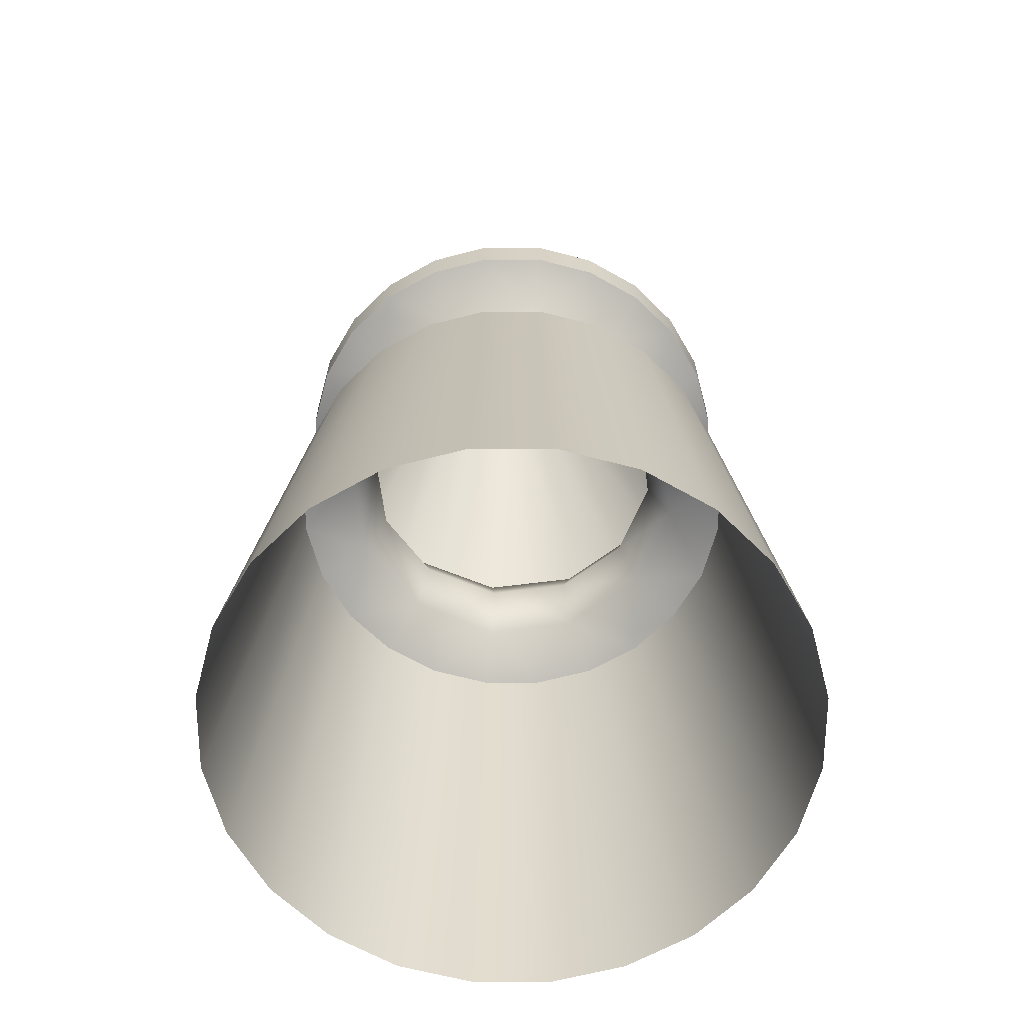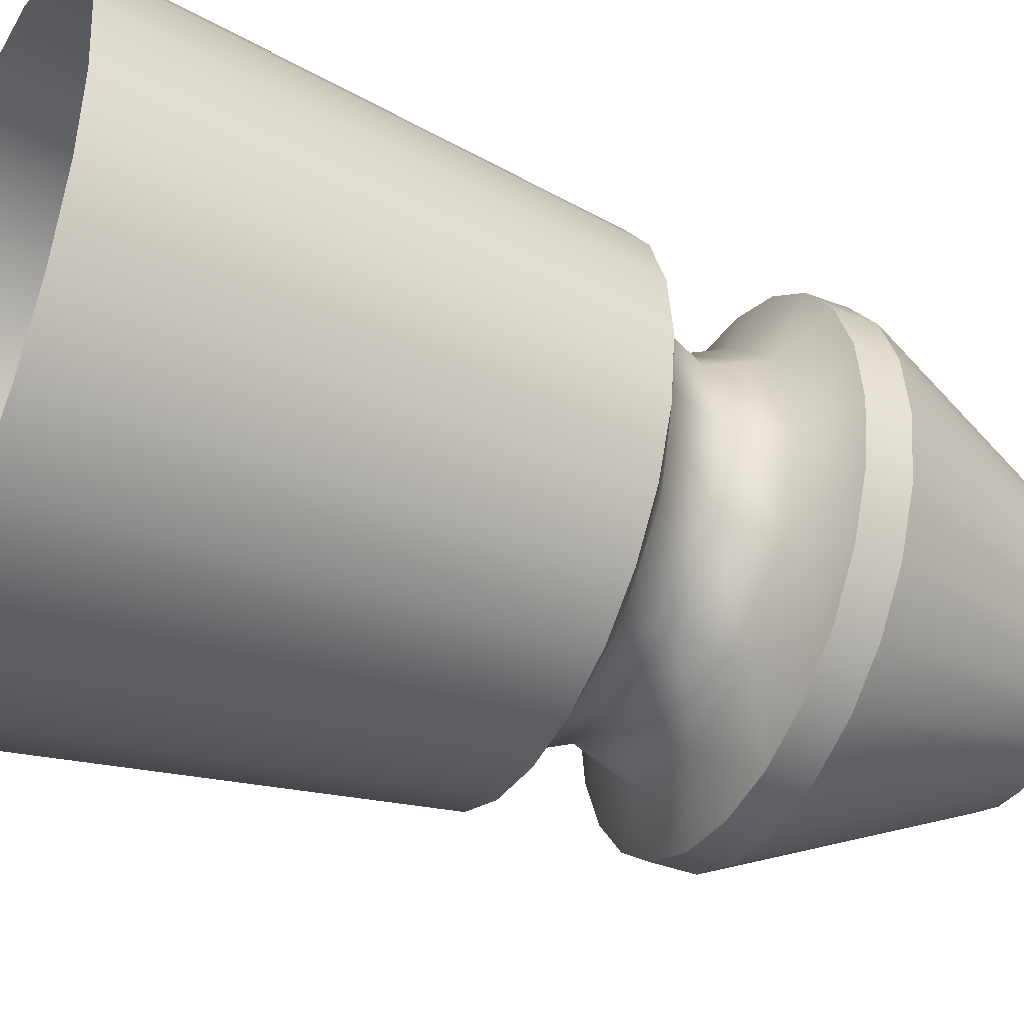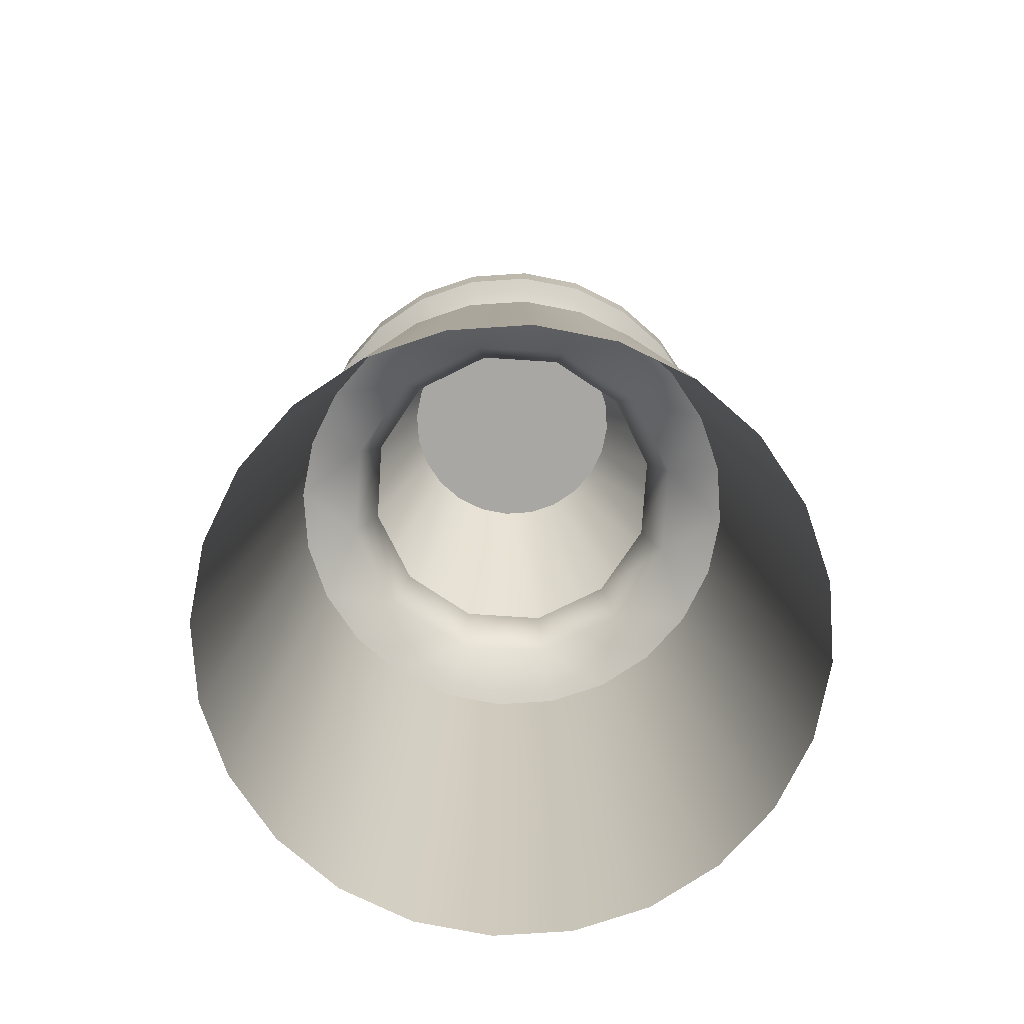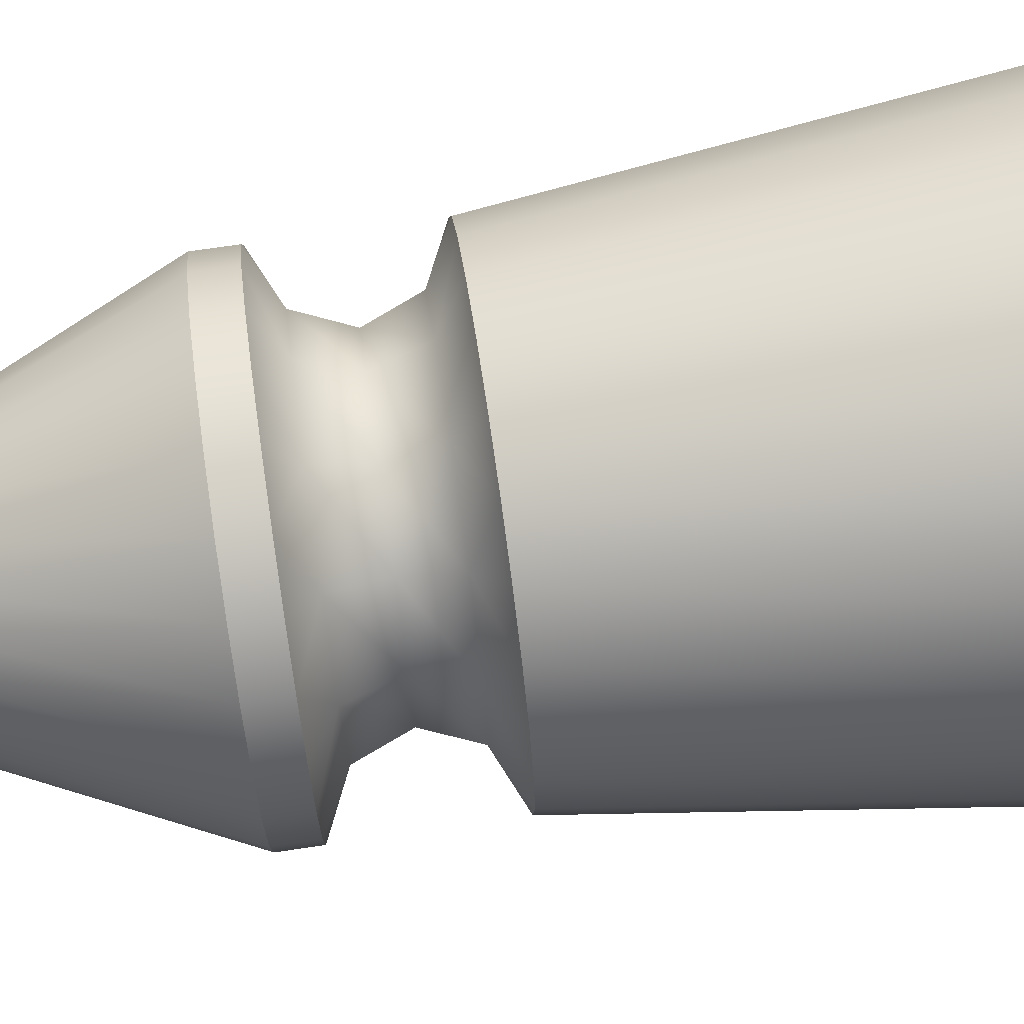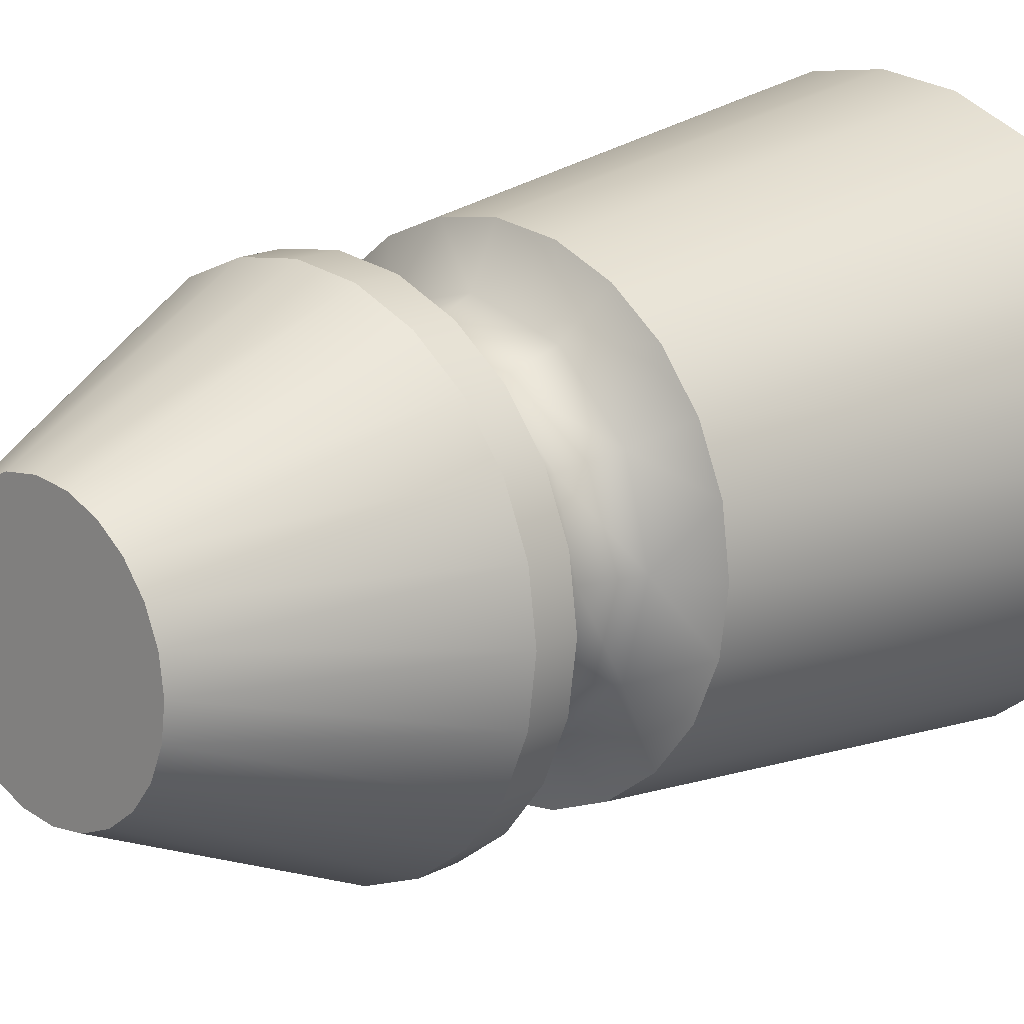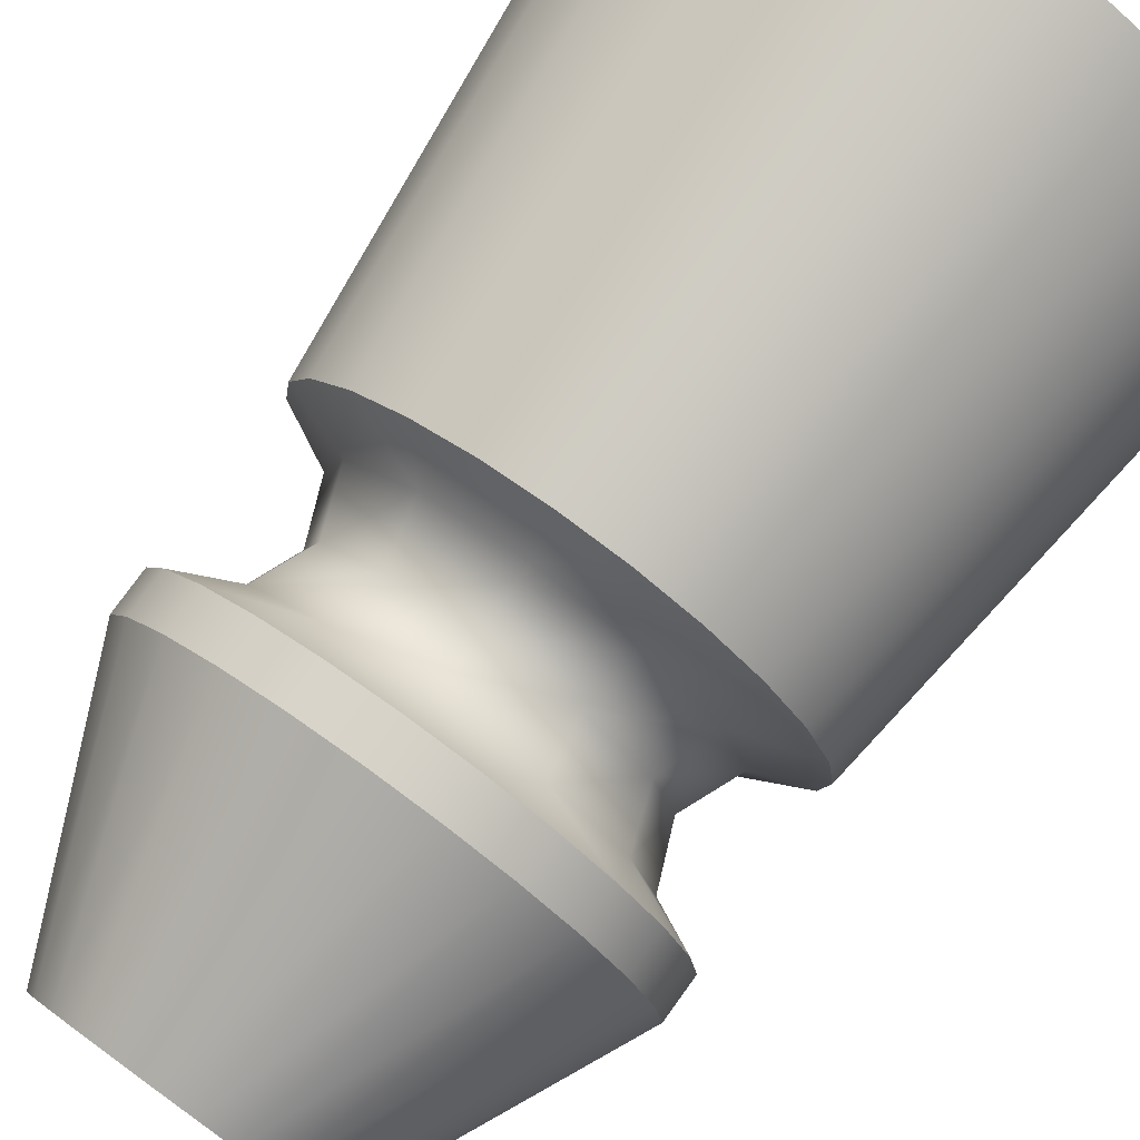
<metadata>
{"format":"obj","ext":"obj","renderer":"f3d","projection":"perspective","resolution":1024,"background":"white","views":[{"elev":-63.1,"azim":-7.6,"up":"+Y"},{"elev":-39.4,"azim":64.1,"up":"+Z"},{"elev":-74.8,"azim":41.3,"up":"+Y"},{"elev":72.4,"azim":-98.3,"up":"+Z"},{"elev":17.1,"azim":-135.9,"up":"+Z"},{"elev":77.3,"azim":-144.2,"up":"+Z"}]}
</metadata>
<code>
o PegPlasticT51
v 0 0.2695 -0.133
v 0 0.0035 -0.1663
v 0.04296 0.0035 -0.1606
v 0.03437 0.2695 -0.1285
v 0.083 0.0035 -0.144
v 0.0664 0.2695 -0.1152
v 0.1174 0.0035 -0.1176
v 0.0939 0.2695 -0.09404
v 0.1438 0.0035 -0.08313
v 0.115 0.2695 -0.0665
v 0.1603 0.0035 -0.04303
v 0.1283 0.2695 -0.03442
v 0.166 0.0035 0
v 0.1328 0.2695 0
v 0.1603 0.0035 0.04303
v 0.1283 0.2695 0.03442
v 0.1438 0.0035 0.08313
v 0.115 0.2695 0.0665
v 0.1174 0.0035 0.1176
v 0.0939 0.2695 0.09404
v 0.083 0.0035 0.144
v 0.0664 0.2695 0.1152
v 0.04296 0.0035 0.1606
v 0.03437 0.2695 0.1285
v 0 0.0035 0.1663
v 0 0.2695 0.133
v -0.04296 0.0035 0.1606
v -0.03437 0.2695 0.1285
v -0.083 0.0035 0.144
v -0.0664 0.2695 0.1152
v -0.1174 0.0035 0.1176
v -0.0939 0.2695 0.09404
v -0.1438 0.0035 0.08313
v -0.115 0.2695 0.0665
v -0.1603 0.0035 0.04303
v -0.1283 0.2695 0.03442
v -0.166 0.0035 0
v -0.1328 0.2695 0
v -0.1603 0.0035 -0.04303
v -0.1283 0.2695 -0.03442
v -0.1438 0.0035 -0.08313
v -0.115 0.2695 -0.0665
v -0.1174 0.0035 -0.1176
v -0.0939 0.2695 -0.09404
v -0.083 0.0035 -0.144
v -0.0664 0.2695 -0.1152
v -0.04296 0.0035 -0.1606
v -0.03437 0.2695 -0.1285
v 0 0.3835 -0.133
v 0 0.3607 -0.133
v 0.03437 0.3607 -0.1285
v 0.03437 0.3835 -0.1285
v 0.0664 0.3607 -0.1152
v 0.0664 0.3835 -0.1152
v 0.0939 0.3607 -0.09404
v 0.0939 0.3835 -0.09404
v 0.115 0.3607 -0.0665
v 0.115 0.3835 -0.0665
v 0.1283 0.3607 -0.03442
v 0.1283 0.3835 -0.03442
v 0.1328 0.3607 0
v 0.1328 0.3835 0
v 0.1283 0.3607 0.03442
v 0.1283 0.3835 0.03442
v 0.115 0.3607 0.0665
v 0.115 0.3835 0.0665
v 0.0939 0.3607 0.09404
v 0.0939 0.3835 0.09404
v 0.0664 0.3607 0.1152
v 0.0664 0.3835 0.1152
v 0.03437 0.3607 0.1285
v 0.03437 0.3835 0.1285
v 0 0.3607 0.133
v 0 0.3835 0.133
v -0.03437 0.3607 0.1285
v -0.03437 0.3835 0.1285
v -0.0664 0.3607 0.1152
v -0.0664 0.3835 0.1152
v -0.0939 0.3607 0.09404
v -0.0939 0.3835 0.09404
v -0.115 0.3607 0.0665
v -0.115 0.3835 0.0665
v -0.1283 0.3607 0.03442
v -0.1283 0.3835 0.03442
v -0.1328 0.3607 0
v -0.1328 0.3835 0
v -0.1283 0.3607 -0.03442
v -0.1283 0.3835 -0.03442
v -0.115 0.3607 -0.0665
v -0.115 0.3835 -0.0665
v -0.0939 0.3607 -0.09404
v -0.0939 0.3835 -0.09404
v -0.0664 0.3607 -0.1152
v -0.0664 0.3835 -0.1152
v -0.03437 0.3607 -0.1285
v -0.03437 0.3835 -0.1285
v 0 0.5165 -0.07125
v 0 0.3835 -0.133
v 0.03437 0.3835 -0.1285
v 0.01841 0.5165 -0.06882
v 0.0664 0.3835 -0.1152
v 0.03557 0.5165 -0.0617
v 0.0939 0.3835 -0.09404
v 0.05031 0.5165 -0.05038
v 0.115 0.3835 -0.0665
v 0.06161 0.5165 -0.03562
v 0.1283 0.3835 -0.03442
v 0.06872 0.5165 -0.01844
v 0.1328 0.3835 0
v 0.07114 0.5165 0
v 0.1283 0.3835 0.03442
v 0.06872 0.5165 0.01844
v 0.115 0.3835 0.0665
v 0.06161 0.5165 0.03562
v 0.0939 0.3835 0.09404
v 0.05031 0.5165 0.05038
v 0.0664 0.3835 0.1152
v 0.03557 0.5165 0.0617
v 0.03437 0.3835 0.1285
v 0.01841 0.5165 0.06882
v 0 0.3835 0.133
v 0 0.5165 0.07125
v -0.03437 0.3835 0.1285
v -0.01841 0.5165 0.06882
v -0.0664 0.3835 0.1152
v -0.03557 0.5165 0.0617
v -0.0939 0.3835 0.09404
v -0.05031 0.5165 0.05038
v -0.115 0.3835 0.0665
v -0.06161 0.5165 0.03562
v -0.1283 0.3835 0.03442
v -0.06872 0.5165 0.01844
v -0.1328 0.3835 0
v -0.07114 0.5165 0
v -0.1283 0.3835 -0.03442
v -0.06872 0.5165 -0.01844
v -0.115 0.3835 -0.0665
v -0.06161 0.5165 -0.03562
v -0.0939 0.3835 -0.09404
v -0.05031 0.5165 -0.05038
v -0.0664 0.3835 -0.1152
v -0.03557 0.5165 -0.0617
v -0.03437 0.3835 -0.1285
v -0.01841 0.5165 -0.06882
v 0 0.5165 0
v 0 0.5165 -0.07125
v 0.01841 0.5165 -0.06882
v 0.03557 0.5165 -0.0617
v 0.05031 0.5165 -0.05038
v 0.06161 0.5165 -0.03562
v 0.06872 0.5165 -0.01844
v 0.07114 0.5165 0
v 0.06872 0.5165 0.01844
v 0.06161 0.5165 0.03562
v 0.05031 0.5165 0.05038
v 0.03557 0.5165 0.0617
v 0.01841 0.5165 0.06882
v 0 0.5165 0.07125
v -0.01841 0.5165 0.06882
v -0.03557 0.5165 0.0617
v -0.05031 0.5165 0.05038
v -0.06161 0.5165 0.03562
v -0.06872 0.5165 0.01844
v -0.07114 0.5165 0
v -0.06872 0.5165 -0.01844
v -0.06161 0.5165 -0.03562
v -0.05031 0.5165 -0.05038
v -0.03557 0.5165 -0.0617
v -0.01841 0.5165 -0.06882
v -0.1026 0.2849 0
v -0.08887 0.2849 0.05139
v -0.1283 0.2695 0.03442
v -0.1328 0.2695 0
v -0.115 0.2695 0.0665
v -0.1283 0.2695 -0.03442
v -0.08887 0.2849 -0.05139
v -0.115 0.2695 -0.0665
v -0.0939 0.2695 -0.09404
v -0.05131 0.2849 -0.089
v -0.0664 0.2695 -0.1152
v -0.03437 0.2695 -0.1285
v 0 0.2849 -0.1028
v 0 0.2695 -0.133
v 0.03437 0.2695 -0.1285
v 0.05131 0.2849 -0.089
v 0.0664 0.2695 -0.1152
v 0.0939 0.2695 -0.09404
v 0.08887 0.2849 -0.05139
v 0.115 0.2695 -0.0665
v 0.1283 0.2695 -0.03442
v 0.1026 0.2849 0
v 0.1328 0.2695 0
v 0.1283 0.2695 0.03442
v 0.08887 0.2849 0.05139
v 0.115 0.2695 0.0665
v 0.0939 0.2695 0.09404
v 0.05131 0.2849 0.089
v 0.0664 0.2695 0.1152
v 0.03437 0.2695 0.1285
v 0 0.2849 0.1028
v 0 0.2695 0.133
v -0.03437 0.2695 0.1285
v -0.05131 0.2849 0.089
v -0.0664 0.2695 0.1152
v -0.0939 0.2695 0.09404
v -0.1283 0.3607 0.03442
v -0.08887 0.3453 0.05139
v -0.1026 0.3453 0
v -0.1328 0.3607 0
v -0.115 0.3607 0.0665
v -0.1283 0.3607 -0.03442
v -0.08887 0.3453 -0.05139
v -0.115 0.3607 -0.0665
v -0.0939 0.3607 -0.09404
v -0.05131 0.3453 -0.089
v -0.0664 0.3607 -0.1152
v -0.03437 0.3607 -0.1285
v 0 0.3453 -0.1028
v 0 0.3607 -0.133
v 0.03437 0.3607 -0.1285
v 0.05131 0.3453 -0.089
v 0.0664 0.3607 -0.1152
v 0.0939 0.3607 -0.09404
v 0.08887 0.3453 -0.05139
v 0.115 0.3607 -0.0665
v 0.1283 0.3607 -0.03442
v 0.1026 0.3453 0
v 0.1328 0.3607 0
v 0.1283 0.3607 0.03442
v 0.08887 0.3453 0.05139
v 0.115 0.3607 0.0665
v 0.0939 0.3607 0.09404
v 0.05131 0.3453 0.089
v 0.0664 0.3607 0.1152
v 0.03437 0.3607 0.1285
v 0 0.3453 0.1028
v 0 0.3607 0.133
v -0.03437 0.3607 0.1285
v -0.05131 0.3453 0.089
v -0.0664 0.3607 0.1152
v -0.0939 0.3607 0.09404
v -0.07804 0.3151 0.04513
v -0.09011 0.3151 0
v -0.07804 0.3151 -0.04513
v -0.04506 0.3151 -0.07816
v 0 0.3151 -0.09025
v 0.04506 0.3151 -0.07816
v 0.07804 0.3151 -0.04513
v 0.09011 0.3151 0
v 0.07804 0.3151 0.04513
v 0.04506 0.3151 0.07816
v 0 0.3151 0.09025
v -0.04506 0.3151 0.07816
f 3 2 1
f 48 1 2
f 1 4 3
f 2 47 48
f 5 3 4
f 46 48 47
f 4 6 5
f 47 45 46
f 7 5 6
f 44 46 45
f 6 8 7
f 45 43 44
f 9 7 8
f 42 44 43
f 8 10 9
f 43 41 42
f 11 9 10
f 40 42 41
f 10 12 11
f 41 39 40
f 13 11 12
f 38 40 39
f 12 14 13
f 39 37 38
f 15 13 14
f 36 38 37
f 14 16 15
f 37 35 36
f 17 15 16
f 34 36 35
f 16 18 17
f 35 33 34
f 19 17 18
f 32 34 33
f 18 20 19
f 33 31 32
f 21 19 20
f 30 32 31
f 20 22 21
f 31 29 30
f 23 21 22
f 28 30 29
f 22 24 23
f 29 27 28
f 25 23 24
f 26 28 27
f 24 26 25
f 27 25 26
f 51 50 49
f 96 49 50
f 49 52 51
f 50 95 96
f 53 51 52
f 94 96 95
f 52 54 53
f 95 93 94
f 55 53 54
f 92 94 93
f 54 56 55
f 93 91 92
f 57 55 56
f 90 92 91
f 56 58 57
f 91 89 90
f 59 57 58
f 88 90 89
f 58 60 59
f 89 87 88
f 61 59 60
f 86 88 87
f 60 62 61
f 87 85 86
f 63 61 62
f 84 86 85
f 62 64 63
f 85 83 84
f 65 63 64
f 82 84 83
f 64 66 65
f 83 81 82
f 67 65 66
f 80 82 81
f 66 68 67
f 81 79 80
f 69 67 68
f 78 80 79
f 68 70 69
f 79 77 78
f 71 69 70
f 76 78 77
f 70 72 71
f 77 75 76
f 73 71 72
f 74 76 75
f 72 74 73
f 75 73 74
f 99 98 97
f 144 97 98
f 97 100 99
f 98 143 144
f 101 99 100
f 142 144 143
f 100 102 101
f 143 141 142
f 103 101 102
f 140 142 141
f 102 104 103
f 141 139 140
f 105 103 104
f 138 140 139
f 104 106 105
f 139 137 138
f 107 105 106
f 136 138 137
f 106 108 107
f 137 135 136
f 109 107 108
f 134 136 135
f 108 110 109
f 135 133 134
f 111 109 110
f 132 134 133
f 110 112 111
f 133 131 132
f 113 111 112
f 130 132 131
f 112 114 113
f 131 129 130
f 115 113 114
f 128 130 129
f 114 116 115
f 129 127 128
f 117 115 116
f 126 128 127
f 116 118 117
f 127 125 126
f 119 117 118
f 124 126 125
f 118 120 119
f 125 123 124
f 121 119 120
f 122 124 123
f 120 122 121
f 123 121 122
f 147 146 145
f 146 169 145
f 148 147 145
f 169 168 145
f 149 148 145
f 168 167 145
f 150 149 145
f 167 166 145
f 151 150 145
f 166 165 145
f 152 151 145
f 165 164 145
f 153 152 145
f 164 163 145
f 154 153 145
f 163 162 145
f 155 154 145
f 162 161 145
f 156 155 145
f 161 160 145
f 157 156 145
f 160 159 145
f 158 157 145
f 159 158 145
f 172 171 170
f 170 173 172
f 171 172 174
f 170 175 173
f 171 174 205
f 175 170 176
f 176 177 175
f 176 178 177
f 205 203 171
f 203 205 204
f 203 204 202
f 178 176 179
f 179 180 178
f 179 181 180
f 202 200 203
f 200 202 201
f 200 201 199
f 179 182 181
f 183 181 182
f 182 184 183
f 199 197 200
f 197 199 198
f 197 198 196
f 182 185 184
f 185 186 184
f 185 187 186
f 196 194 197
f 194 196 195
f 194 195 193
f 187 185 188
f 188 189 187
f 188 190 189
f 193 191 194
f 190 188 191
f 191 193 192
f 191 192 190
f 188 185 247
f 191 188 248
f 247 248 188
f 194 191 249
f 248 249 191
f 197 194 250
f 249 250 194
f 246 247 185
f 185 182 246
f 250 251 197
f 200 197 251
f 245 246 182
f 182 179 245
f 251 252 200
f 203 200 252
f 244 245 179
f 179 176 244
f 252 253 203
f 171 203 253
f 243 244 176
f 176 170 243
f 170 171 242
f 242 243 170
f 253 242 171
f 244 243 208
f 243 242 207
f 207 208 243
f 242 253 239
f 239 207 242
f 253 252 236
f 236 239 253
f 252 251 233
f 233 236 252
f 207 239 241
f 240 241 239
f 241 210 207
f 238 240 239
f 239 236 238
f 210 206 207
f 208 207 206
f 237 238 236
f 206 209 208
f 235 237 236
f 236 233 235
f 209 211 208
f 234 235 233
f 232 234 233
f 212 208 211
f 208 212 244
f 211 213 212
f 245 244 212
f 213 214 212
f 233 230 232
f 230 233 251
f 231 232 230
f 251 250 230
f 229 231 230
f 215 212 214
f 212 215 245
f 214 216 215
f 246 245 215
f 216 217 215
f 230 227 229
f 227 230 250
f 228 229 227
f 250 249 227
f 226 228 227
f 217 218 215
f 215 218 246
f 218 217 219
f 247 246 218
f 219 220 218
f 227 224 226
f 224 227 249
f 225 226 224
f 249 248 224
f 223 225 224
f 248 247 221
f 221 224 248
f 218 221 247
f 224 221 223
f 220 221 218
f 222 223 221
f 220 222 221

</code>
